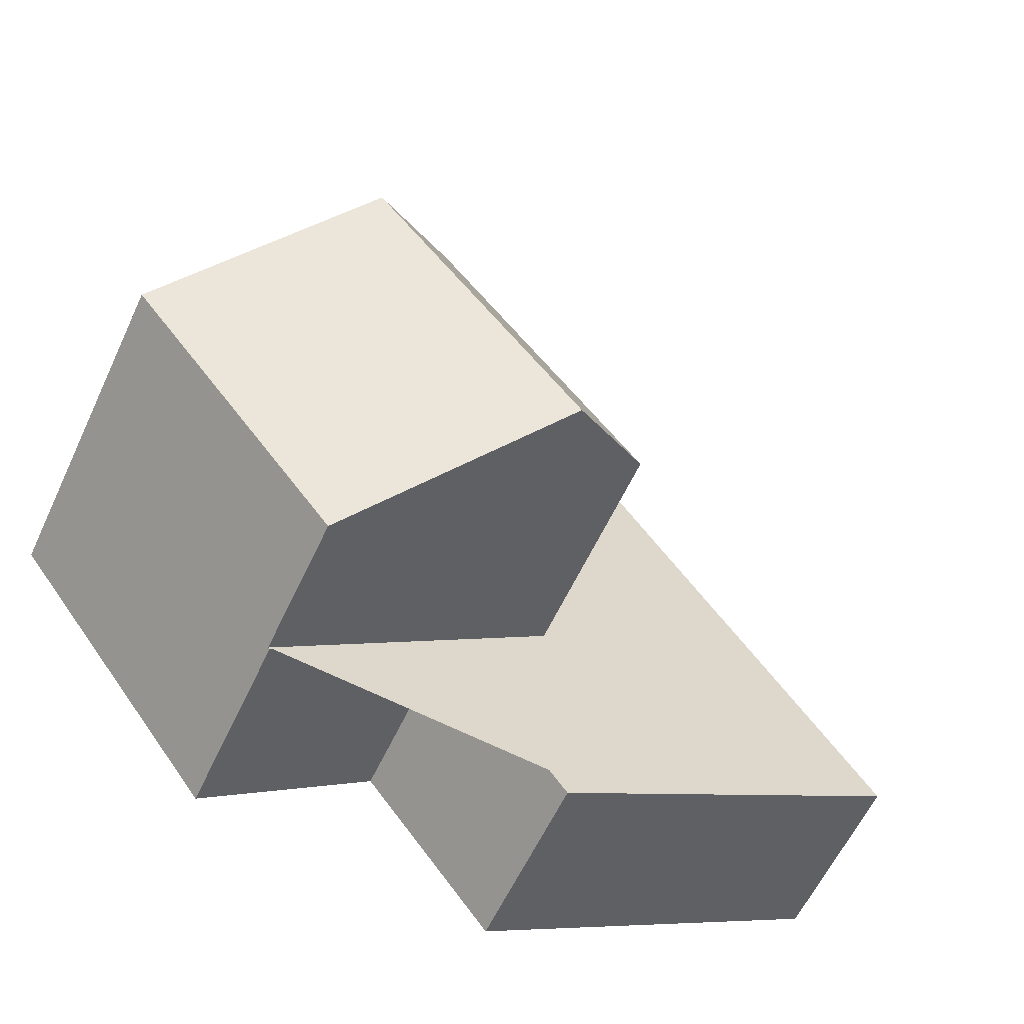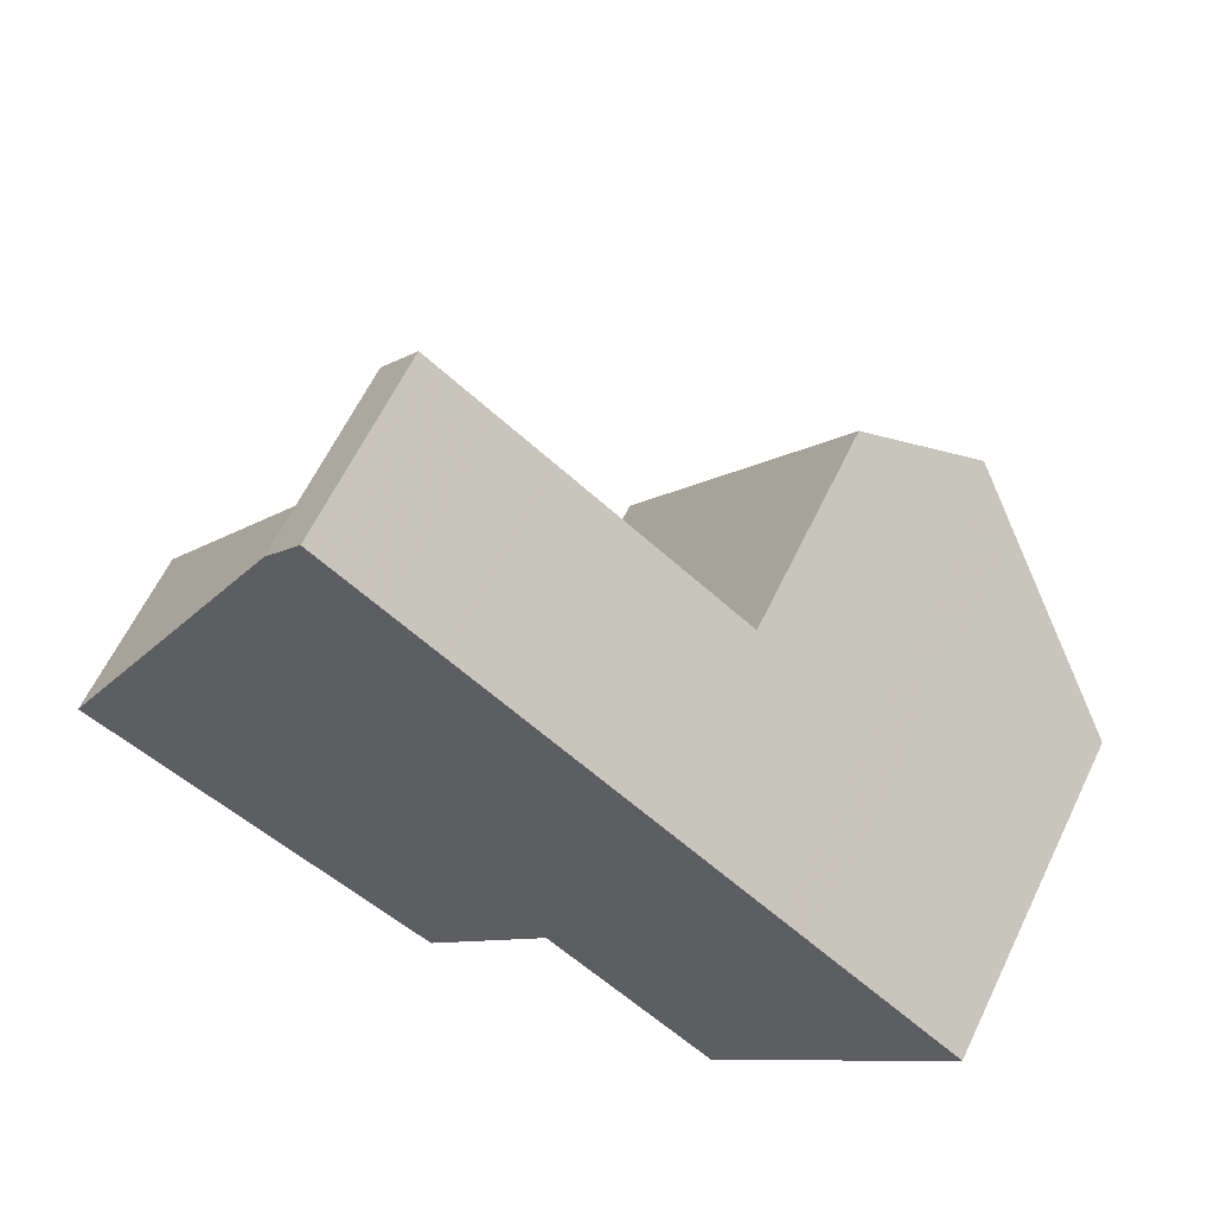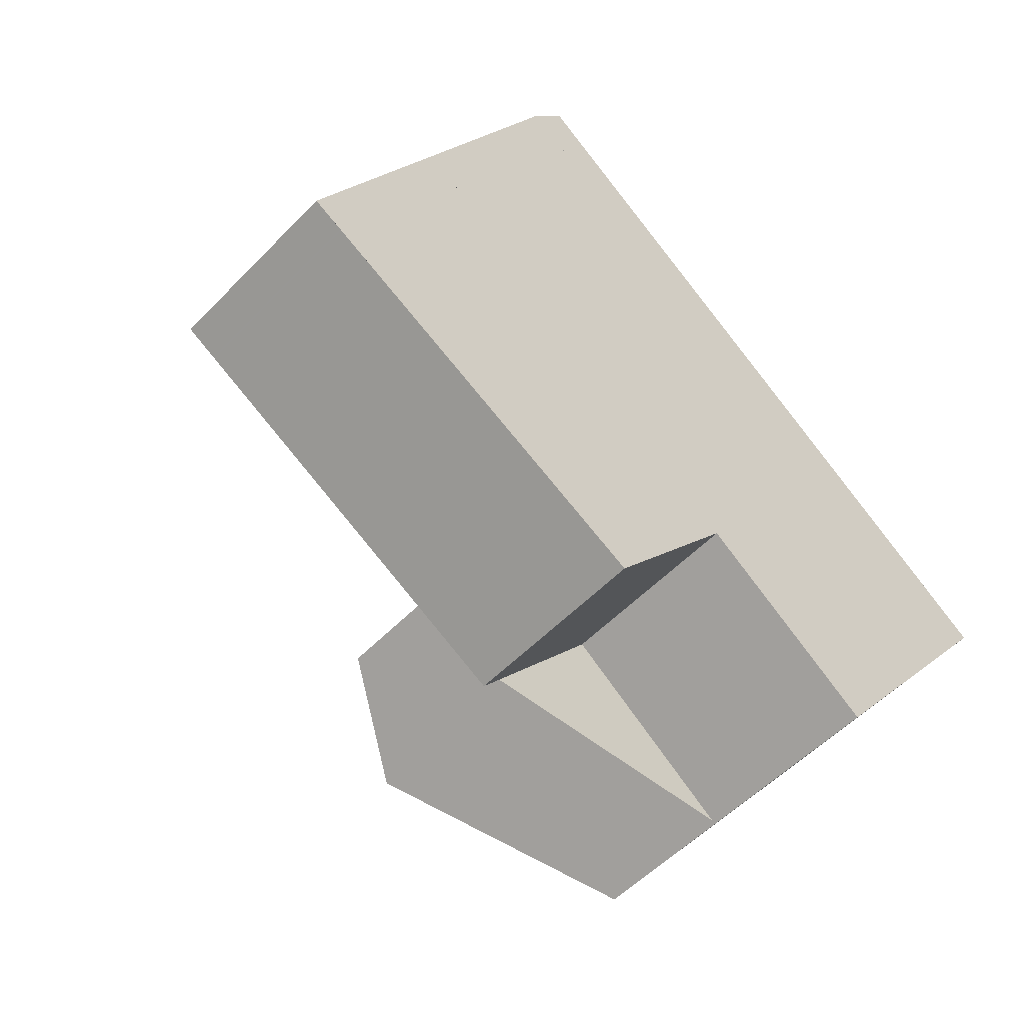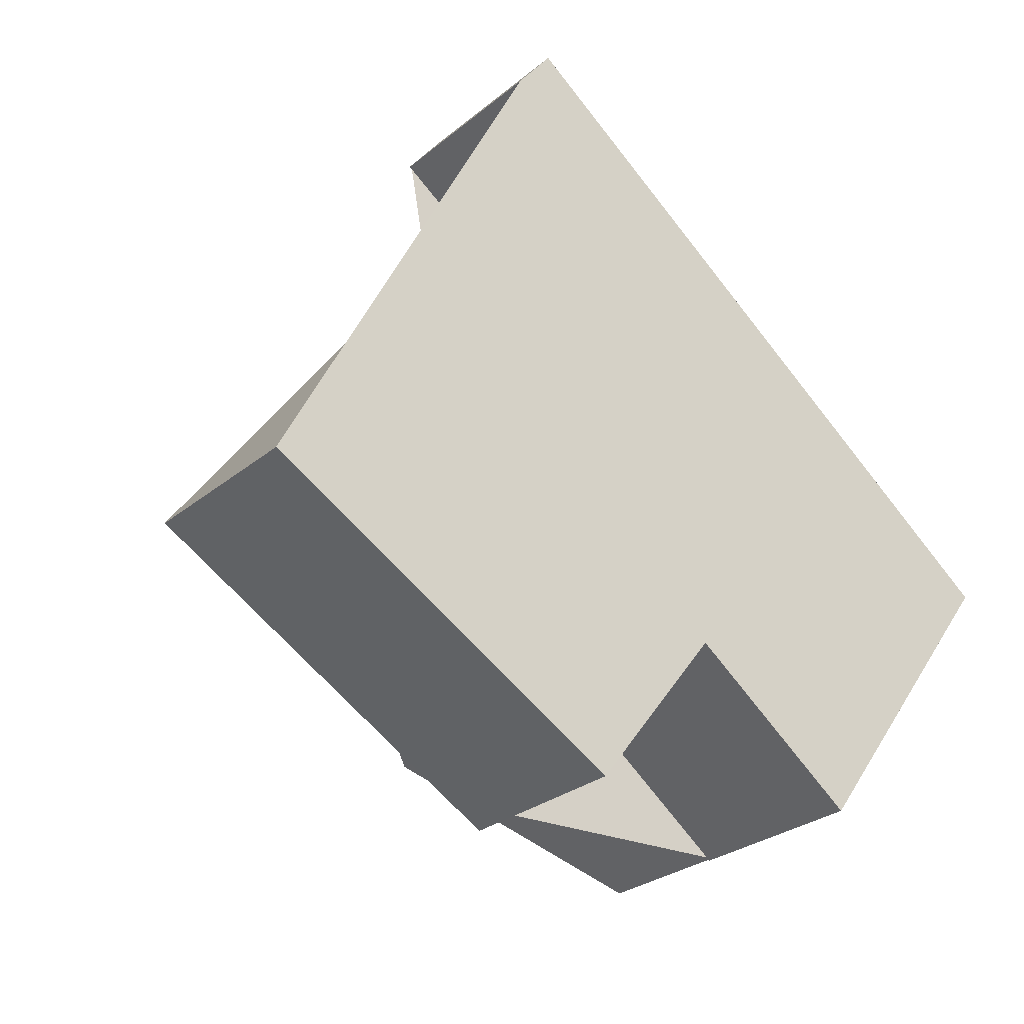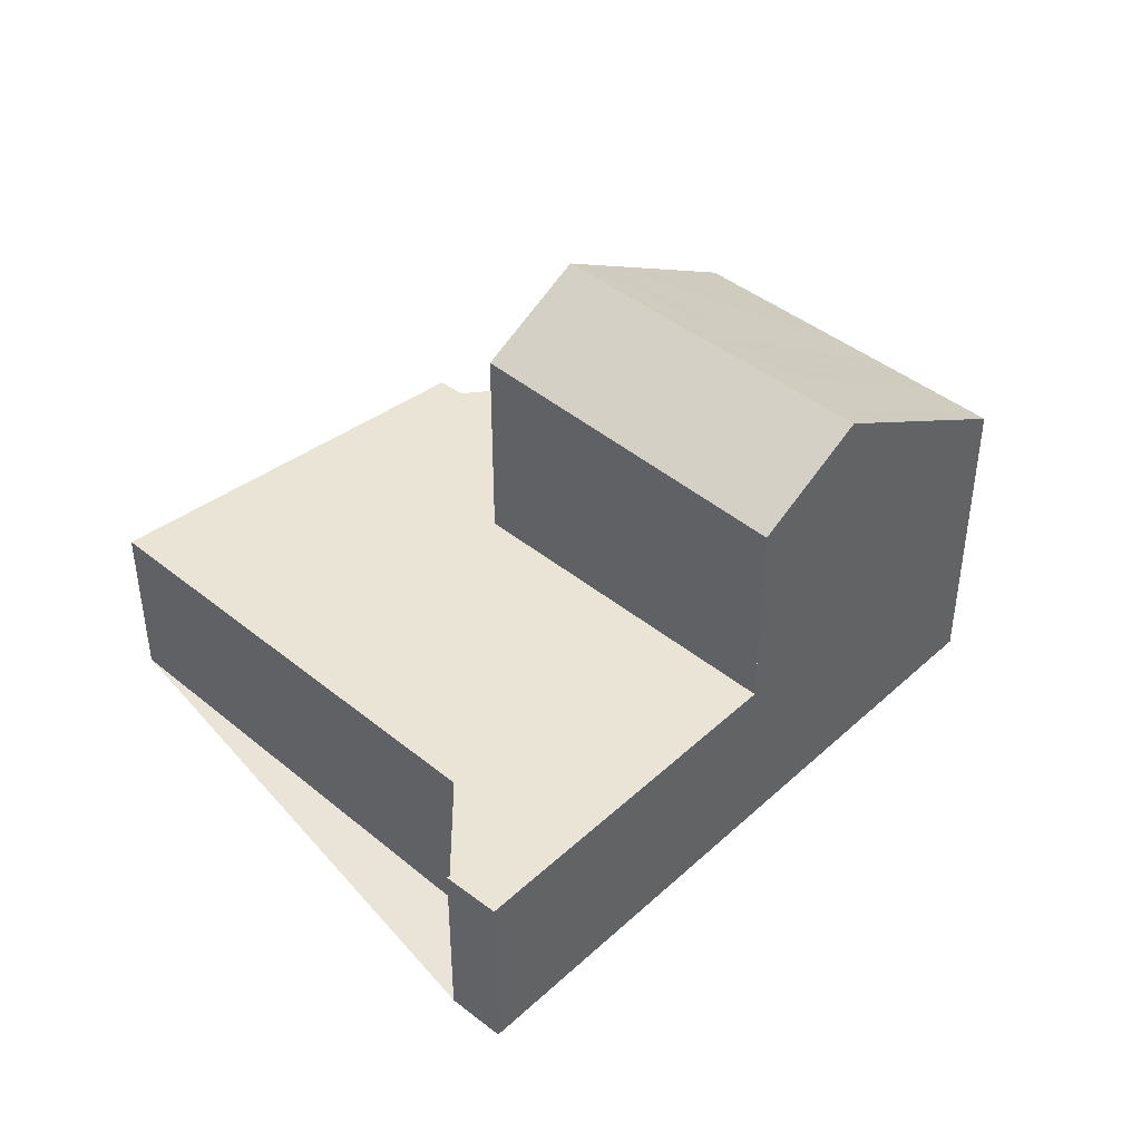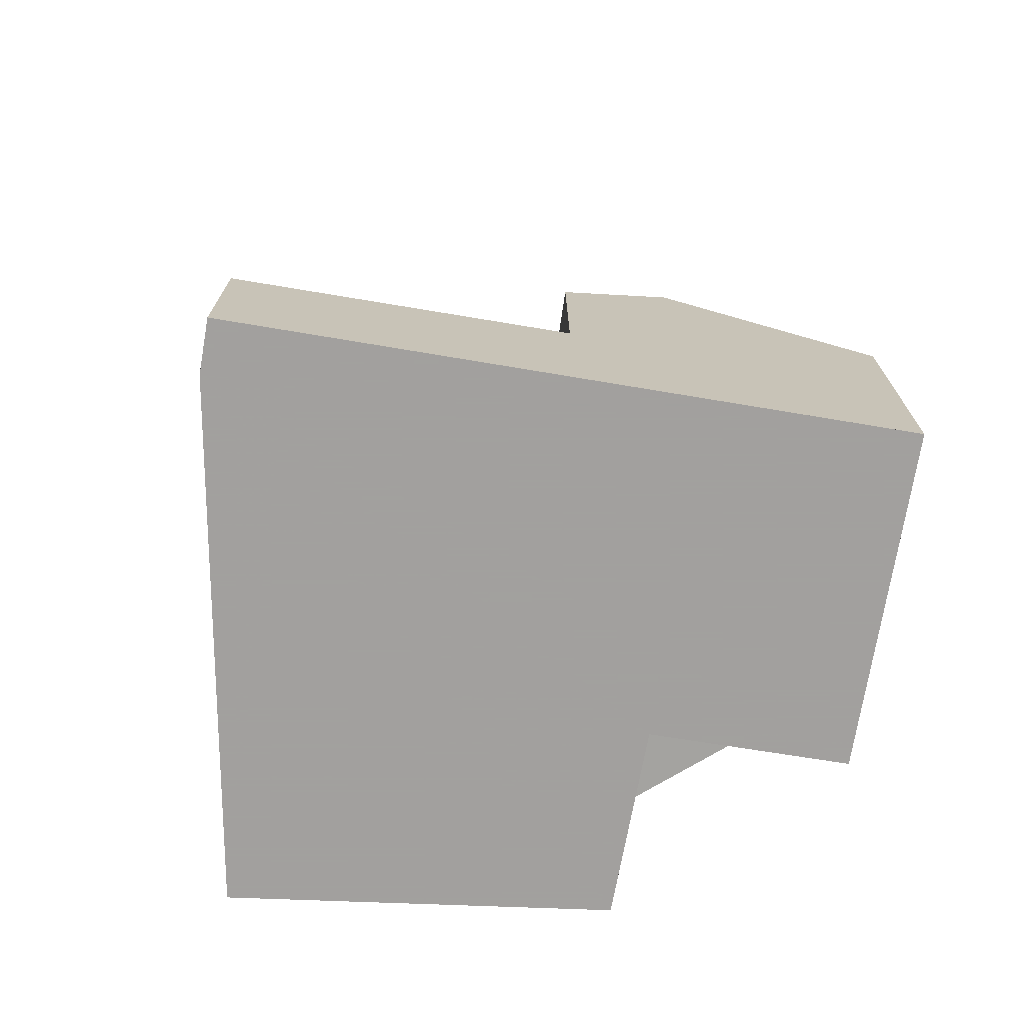
<metadata>
{"format":"obj","ext":"obj","renderer":"f3d","projection":"perspective","resolution":1024,"background":"white","views":[{"elev":-60.6,"azim":-25.1,"up":"+Y"},{"elev":62.8,"azim":-154.2,"up":"+Y"},{"elev":-53.6,"azim":137.5,"up":"+Y"},{"elev":-27.9,"azim":141.0,"up":"+Y"},{"elev":43.4,"azim":169.9,"up":"+Z"},{"elev":-71.9,"azim":-152.5,"up":"+Z"}]}
</metadata>
<code>
v -1917 -2356 3.332
v -1916 -2357 3.314
v -1917 -2357 3.322
v -1911 -2366 3.157
v -1918 -2369 3.204
v -1920 -2366 3.265
v -1923 -2369 3.281
v -1927 -2363 5.759
v -1912 -2366 3.161
v -1919 -2357 3.343
v -1918 -2358 3.337
v -1916 -2356 3.326
v -1918 -2357 3.338
v -1918 -2357 3.332
v -1911 -2366 3.157
v -1923 -2369 3.282
v -1922 -2360 3.36
v -1924 -2361 8.2
v -1924 -2362 7.597
v -1924 -2361 8.2
v -1923 -2369 5.778
v -1920 -2366 8.198
v -1922 -2360 7.088
v -1921 -2367 7.603
v -1922 -2360 5.695
v -1923 -2361 8.2
v -1923 -2361 8.2
v -1922 -2360 3.354
v -1924 -2362 7.597
v -1927 -2364 5.76
v -1922 -2360 7.09
v -1922 -2360 5.699
v -1915 -2368 3.188
v -1921 -2361 3.339
v -1922 -2360 7.099
v -1921 -2361 7.096
v -1921 -2361 5.708
v -1922 -2360 7.1
v -1914 -2362 3.233
v -1915 -2362 3.236
v -1920 -2366 8.198
v -1918 -2365 3.254
v -1914 -2362 3.233
v -1920 -2366 8.198
v -1921 -2367 7.603
v -1923 -2369 5.778
v -1923 -2369 3.282
v -1918 -2365 3.255
v -1918 -2365 7.131
v -1918 -2365 5.765
v -1911 -2366 3.162
v -1912 -2366 3.165
v -1916 -2368 3.193
v -1911 -2366 3.162
v -1918 -2369 3.208
v -1917 -2356 3.332
v -1916 -2356 3.326
v -1916 -2357 3.315
v -1917 -2359 3.303
v -1916 -2359 3.298
v -1922 -2363 8.199
v -1920 -2362 3.32
v -1916 -2359 3.298
v -1923 -2364 7.599
v -1922 -2363 8.199
v -1925 -2365 5.766
v -1920 -2362 3.32
v -1920 -2362 7.104
v -1920 -2362 5.721
v -1916 -2359 3.281
v -1917 -2360 3.287
v -1922 -2363 8.199
v -1920 -2362 3.312
v -1916 -2359 3.281
v -1922 -2363 8.199
v -1923 -2364 7.599
v -1923 -2364 7.363
v -1920 -2362 3.313
v -1920 -2362 7.107
v -1920 -2362 5.726
v -1926 -2365 5.765
v -1918 -2361 3.297
v -1918 -2360 3.309
v -1920 -2358 3.343
v -1920 -2358 3.349
v -1913 -2367 3.176
v -1916 -2363 3.243
v -1913 -2367 3.171
v -1916 -2359 3.293
v -1917 -2359 3.3
v -1918 -2360 3.309
v -1916 -2359 3.293
v -1918 -2360 3.31
v -1921 -2361 3.325
v -1922 -2362 8.2
v -1922 -2362 8.2
v -1923 -2363 7.598
v -1926 -2365 5.763
v -1921 -2361 3.325
v -1921 -2361 7.102
v -1921 -2361 5.718
v -1920 -2362 3.306
v -1918 -2361 3.295
v -1917 -2360 3.289
v -1916 -2359 3.285
v -1917 -2360 3.293
v -1916 -2359 3.285
v -1922 -2364 8.199
v -1922 -2364 7.6
v -1922 -2364 8.199
v -1925 -2366 5.769
v -1920 -2362 3.306
v -1920 -2362 7.11
v -1920 -2362 5.73
v -1922 -2360 7.088
v -1922 -2360 7.09
v -1922 -2360 3.354
v -1921 -2361 3.339
v -1921 -2361 7.096
v -1921 -2361 3.325
v -1920 -2362 3.32
v -1921 -2361 7.102
v -1920 -2362 7.104
v -1920 -2362 3.313
v -1920 -2362 3.306
v -1920 -2362 7.107
v -1920 -2362 7.11
v -1918 -2365 7.131
v -1918 -2365 5.765
v -1918 -2365 3.255
v -1918 -2365 3.255
v -1916 -2368 3.194
v -1918 -2365 7.131
v -1916 -2368 3.189
v -1922 -2360 3.36
v -1917 -2359 3.299
v -1917 -2359 3.302
v -1918 -2357 3.336
v -1919 -2357 3.342
v -1916 -2360 3.286
v -1917 -2360 3.288
v -1912 -2366 3.165
v -1915 -2362 3.236
v -1912 -2366 3.161
v -1922 -2363 8.053
v -1922 -2363 8.053
v -1920 -2366 8.064
v -1923 -2363 8.051
v -1922 -2364 8.055
v -1924 -2361 8.047
v -1924 -2361 8.046
v -1920 -2366 7.137
v -1920 -2366 3.265
v -1920 -2366 8.064
v -1918 -2369 3.208
v -1920 -2366 3.265
v -1918 -2369 3.204
v -1918 -2369 3.213
v -1918 -2369 3.212
v -1916 -2368 3.202
v -1914 -2366 3.191
v -1916 -2368 3.203
v -1913 -2365 3.184
v -1913 -2365 3.184
v -1912 -2365 3.181
v -1912 -2365 3.181
v -1923 -2369 5.79
v -1923 -2369 3.282
v -1923 -2369 3.282
v -1923 -2369 3.281
v -1926 -2365 5.778
v -1926 -2365 5.776
v -1925 -2366 5.782
v -1925 -2365 5.779
v -1927 -2364 5.773
v -1927 -2363 5.772
v -1923 -2369 5.79
v -1916 -2356 3.326
v -1917 -2356 3.332
v -1917 -2356 0
v -1916 -2356 4.441e-16
v -1916 -2357 3.315
v -1916 -2357 3.314
v -1916 -2357 4.441e-16
v -1916 -2357 4.441e-16
v -1916 -2359 3.298
v -1917 -2357 3.322
v -1917 -2357 0
v -1916 -2359 0
v -1911 -2366 3.157
v -1911 -2366 3.157
v -1911 -2366 0
v -1911 -2366 0
v -1918 -2369 3.208
v -1918 -2369 3.204
v -1918 -2369 0
v -1918 -2369 0
v -1923 -2369 3.281
v -1920 -2366 3.265
v -1920 -2366 0
v -1923 -2369 0
v -1923 -2369 3.282
v -1923 -2369 3.281
v -1923 -2369 0
v -1923 -2369 0
v -1927 -2363 5.772
v -1927 -2363 5.759
v -1927 -2363 0
v -1927 -2363 -8.882e-16
v -1913 -2367 3.171
v -1912 -2366 3.161
v -1912 -2366 0
v -1913 -2367 -4.441e-16
v -1919 -2357 3.342
v -1919 -2357 3.343
v -1919 -2357 0
v -1919 -2357 0
v -1916 -2357 3.314
v -1916 -2356 3.326
v -1916 -2356 4.441e-16
v -1916 -2357 4.441e-16
v -1917 -2356 3.332
v -1918 -2357 3.338
v -1918 -2357 0
v -1917 -2356 0
v -1912 -2366 3.161
v -1911 -2366 3.157
v -1911 -2366 0
v -1912 -2366 0
v -1924 -2361 8.046
v -1924 -2362 7.597
v -1924 -2362 8.882e-16
v -1924 -2361 0
v -1922 -2360 7.1
v -1924 -2361 8.2
v -1924 -2361 0
v -1922 -2360 0
v -1927 -2363 5.759
v -1927 -2364 5.76
v -1927 -2364 0
v -1927 -2363 0
v -1916 -2368 3.189
v -1915 -2368 3.188
v -1915 -2368 0
v -1916 -2368 0
v -1922 -2360 7.088
v -1922 -2360 7.1
v -1922 -2360 0
v -1922 -2360 0
v -1912 -2365 3.181
v -1914 -2362 3.233
v -1914 -2362 0
v -1912 -2365 -4.441e-16
v -1925 -2366 5.769
v -1923 -2369 5.778
v -1923 -2369 8.882e-16
v -1925 -2366 0
v -1911 -2366 3.157
v -1911 -2366 3.162
v -1911 -2366 0
v -1911 -2366 0
v -1918 -2369 3.213
v -1918 -2369 3.208
v -1918 -2369 0
v -1918 -2369 -4.441e-16
v -1917 -2356 3.332
v -1917 -2356 3.332
v -1917 -2356 0
v -1917 -2356 0
v -1917 -2357 3.322
v -1916 -2357 3.315
v -1916 -2357 4.441e-16
v -1917 -2357 0
v -1916 -2359 3.293
v -1916 -2359 3.298
v -1916 -2359 0
v -1916 -2359 4.441e-16
v -1926 -2365 5.765
v -1925 -2365 5.766
v -1925 -2365 -8.882e-16
v -1926 -2365 0
v -1914 -2362 3.233
v -1916 -2359 3.281
v -1916 -2359 -4.441e-16
v -1914 -2362 0
v -1926 -2365 5.763
v -1926 -2365 5.765
v -1926 -2365 0
v -1926 -2365 0
v -1919 -2357 3.343
v -1920 -2358 3.349
v -1920 -2358 0
v -1919 -2357 0
v -1915 -2368 3.188
v -1913 -2367 3.171
v -1913 -2367 -4.441e-16
v -1915 -2368 0
v -1916 -2359 3.285
v -1916 -2359 3.293
v -1916 -2359 4.441e-16
v -1916 -2359 0
v -1927 -2364 5.76
v -1926 -2365 5.763
v -1926 -2365 0
v -1927 -2364 0
v -1916 -2359 3.281
v -1916 -2359 3.285
v -1916 -2359 0
v -1916 -2359 -4.441e-16
v -1925 -2365 5.766
v -1925 -2366 5.769
v -1925 -2366 0
v -1925 -2365 -8.882e-16
v -1918 -2369 3.204
v -1916 -2368 3.189
v -1916 -2368 0
v -1918 -2369 -4.441e-16
v -1920 -2358 3.349
v -1922 -2360 3.36
v -1922 -2360 -4.441e-16
v -1920 -2358 0
v -1918 -2357 3.338
v -1919 -2357 3.342
v -1919 -2357 0
v -1918 -2357 0
v -1912 -2366 3.161
v -1912 -2366 3.161
v -1912 -2366 0
v -1912 -2366 0
v -1924 -2361 8.2
v -1924 -2361 8.046
v -1924 -2361 0
v -1924 -2361 0
v -1918 -2369 3.204
v -1918 -2369 3.204
v -1918 -2369 -4.441e-16
v -1918 -2369 0
v -1920 -2366 3.265
v -1918 -2369 3.213
v -1918 -2369 -4.441e-16
v -1920 -2366 0
v -1911 -2366 3.162
v -1912 -2365 3.181
v -1912 -2365 -4.441e-16
v -1911 -2366 0
v -1923 -2369 3.281
v -1923 -2369 3.281
v -1923 -2369 0
v -1923 -2369 0
v -1924 -2362 7.597
v -1927 -2363 5.772
v -1927 -2363 -8.882e-16
v -1924 -2362 8.882e-16
v -1917 -2356 0
v -1916 -2357 0
v -1917 -2357 0
v -1911 -2366 0
v -1918 -2369 0
v -1920 -2366 0
v -1923 -2369 0
v -1927 -2363 0
f 137 60 89 136
f 91 59 90
f 85 10 11 84
f 139 13 14 138
f 57 14 13 56
f 89 60 63 92
f 146 65 75 145
f 77 64 76
f 37 32 31 36
f 34 28 32 37
f 151 18 26 150
f 176 19 29 175
f 32 25 23 31
f 28 17 25 32
f 126 72 61 123
f 152 129 128 22 147
f 80 69 68 79
f 153 130 129 152
f 78 67 69 80
f 35 27 20 38
f 165 51 142 164
f 163 52 86 161
f 166 54 51 165
f 162 132 155 159
f 142 51 15 144
f 86 52 9 88
f 54 4 15 51
f 155 132 134 157
f 56 1 12 57
f 57 12 2 58
f 138 14 60 137
f 93 84 11 59 91
f 60 14 57 58 3 63
f 150 26 96 148
f 175 29 97 172
f 122 95 27 35 119
f 101 37 36 100
f 99 34 37 101
f 140 70 39 143
f 106 71 40 87 103
f 74 43 39 70
f 149 110 44 154
f 173 109 45 177
f 133 41 108 127
f 113 49 50 114
f 114 50 48 112
f 171 77 174
f 82 73 62 83
f 116 35 38 115
f 161 86 53 160
f 88 33 53 86
f 119 35 116
f 103 87 42 102
f 141 105 70 140
f 104 71 106
f 107 74 70 105
f 93 83 62 94
f 91 83 93
f 148 96 65 146
f 172 97 64 77 171
f 123 61 95 122
f 100 68 69 101
f 101 69 67 99
f 102 73 82 103
f 136 89 105 141
f 106 82 83 91 90 104
f 105 89 92 107
f 103 82 106
f 145 75 110 149
f 174 77 76 109 173
f 127 108 72 126
f 114 80 79 113
f 112 78 80 114
f 117 84 93 94 118
f 120 94 62 121
f 124 73 102 125
f 121 62 73 124
f 160 53 132 162
f 132 53 33 134
f 118 94 120
f 125 102 42 131
f 135 85 84 117
f 136 90 59 137
f 138 11 10 139
f 140 71 104 141
f 141 104 90 136
f 164 142 52 163
f 144 9 52 142
f 137 59 11 138
f 143 40 71 140
f 145 76 64 146
f 146 64 97 148
f 149 109 76 145
f 150 29 19 151
f 147 24 152
f 168 153 152 24 167
f 159 155 55 158
f 157 5 55 155
f 148 97 29 150
f 154 45 109 149
f 169 156 159 158 6 170
f 160 42 87 161
f 162 131 42 160
f 163 40 143 164
f 164 143 39 165
f 161 87 40 163
f 165 39 43 166
f 159 156 131 162
f 167 21 16 168
f 170 7 47 169
f 171 81 98 172
f 173 111 66 174
f 175 30 8 176
f 172 98 30 175
f 177 46 111 173
f 174 66 81 171
f 179 180 181 178
f 183 184 185 182
f 187 188 189 186
f 191 192 193 190
f 195 196 197 194
f 199 200 201 198
f 203 204 205 202
f 207 208 209 206
f 211 212 213 210
f 215 216 217 214
f 219 220 221 218
f 223 224 225 222
f 227 228 229 226
f 231 232 233 230
f 235 236 237 234
f 239 240 241 238
f 243 244 245 242
f 247 248 249 246
f 251 252 253 250
f 255 256 257 254
f 259 260 261 258
f 263 264 265 262
f 267 268 269 266
f 271 272 273 270
f 275 276 277 274
f 279 280 281 278
f 283 284 285 282
f 287 288 289 286
f 291 292 293 290
f 295 296 297 294
f 299 300 301 298
f 303 304 305 302
f 307 308 309 306
f 311 312 313 310
f 315 316 317 314
f 319 320 321 318
f 323 324 325 322
f 327 328 329 326
f 331 332 333 330
f 335 336 337 334
f 339 340 341 338
f 343 344 345 342
f 347 348 349 346
f 351 352 353 350
f 355 356 357 358 359 360 361 354

</code>
